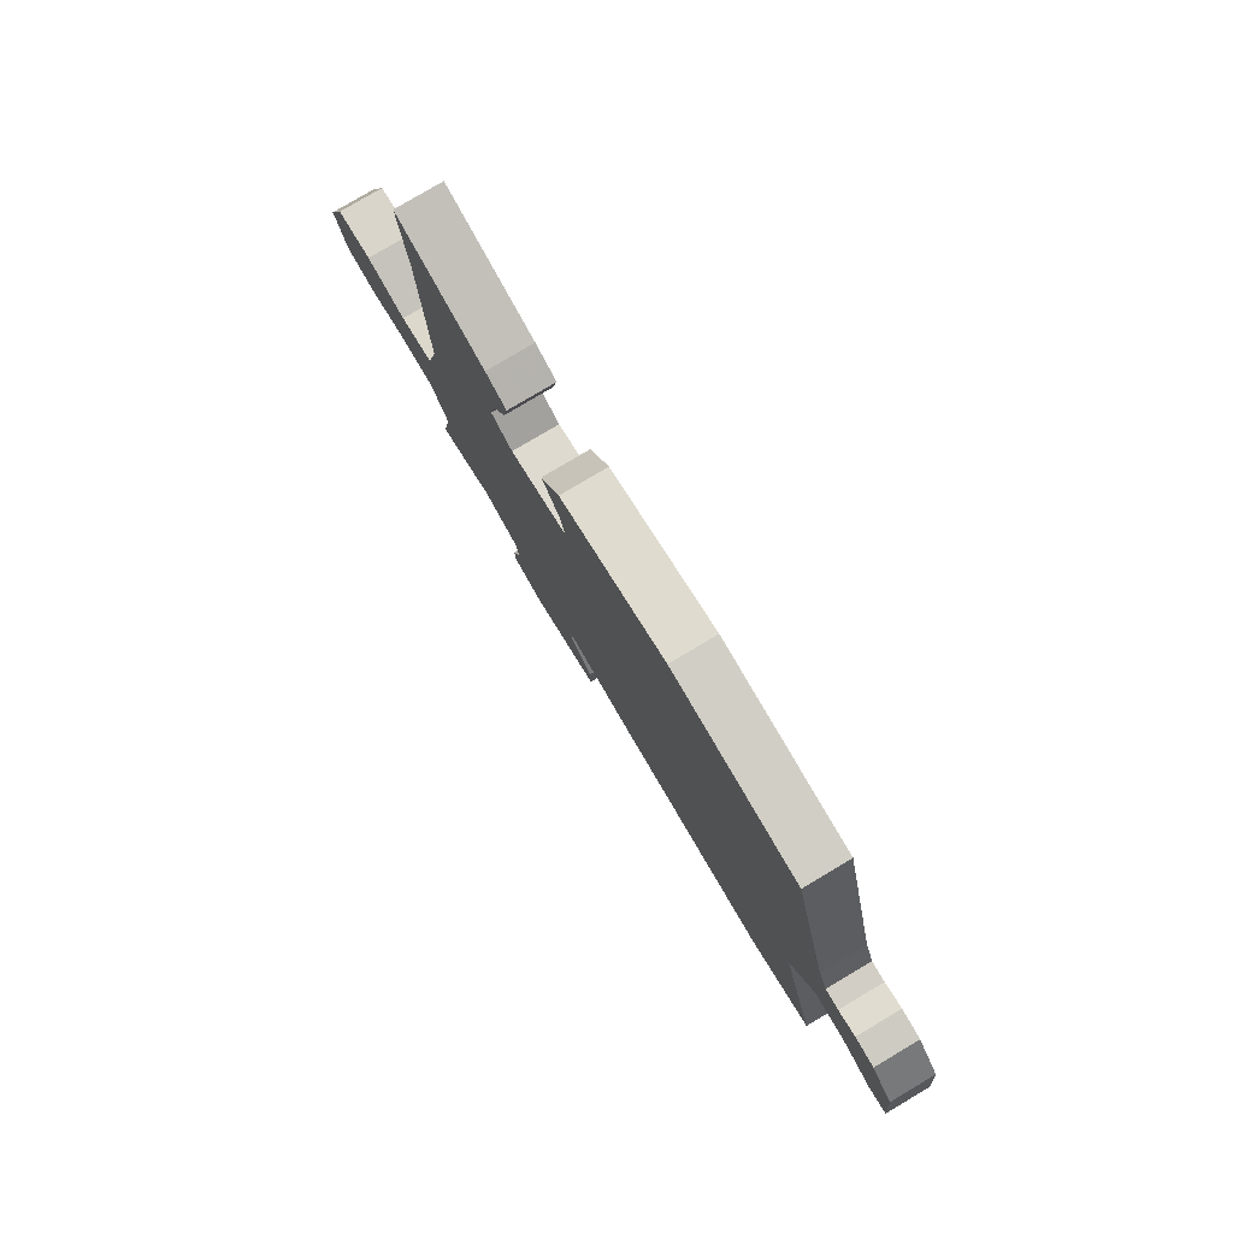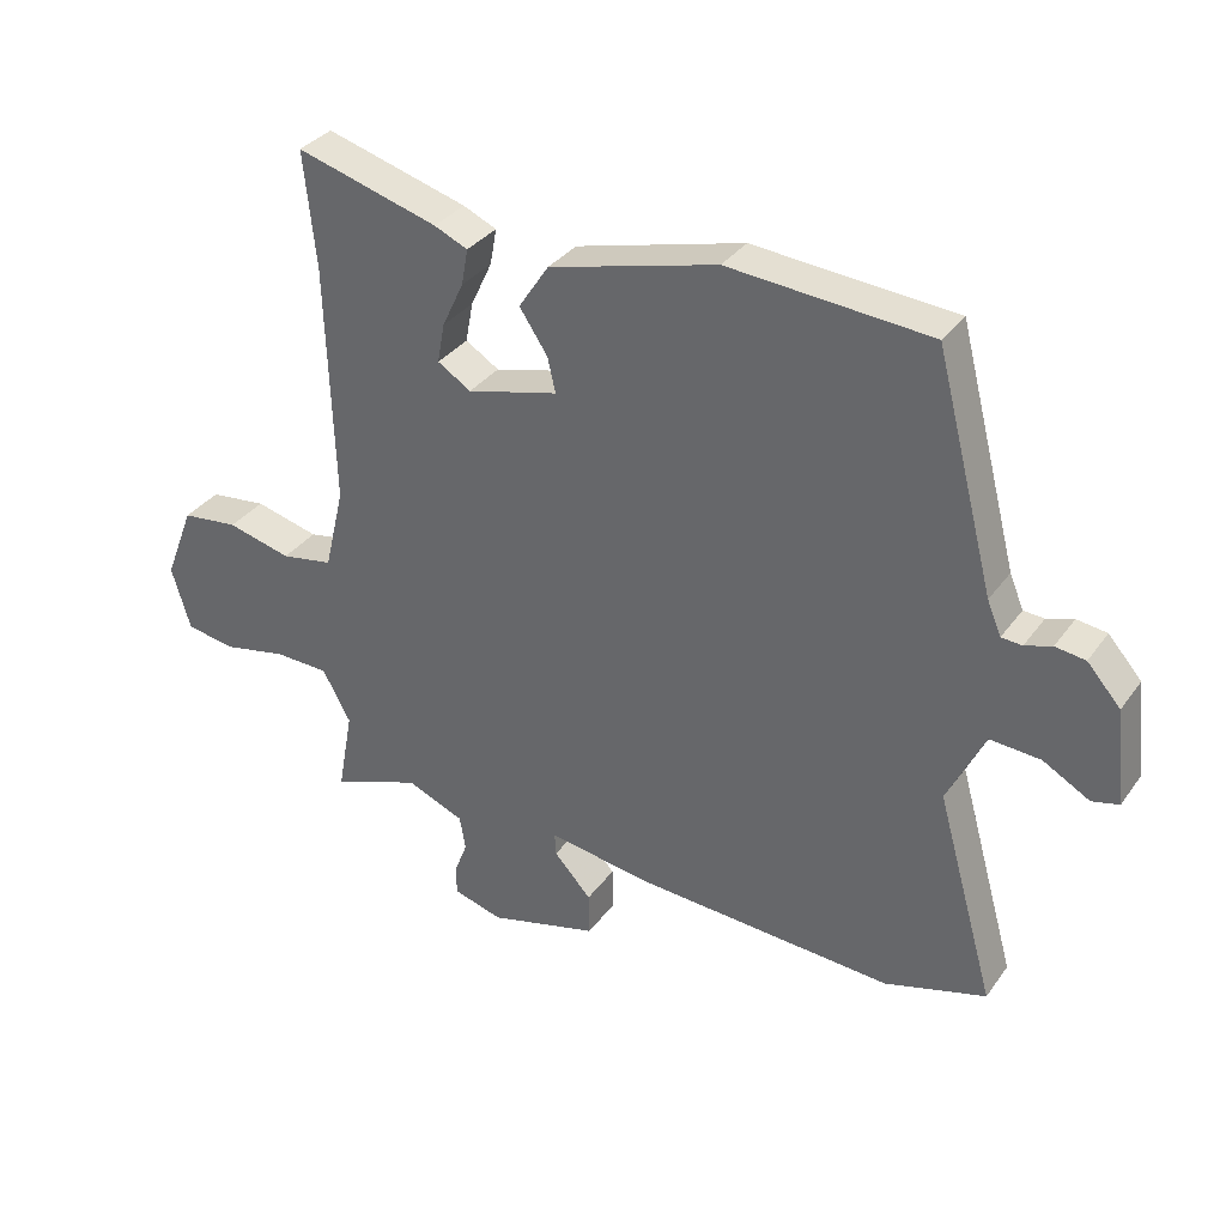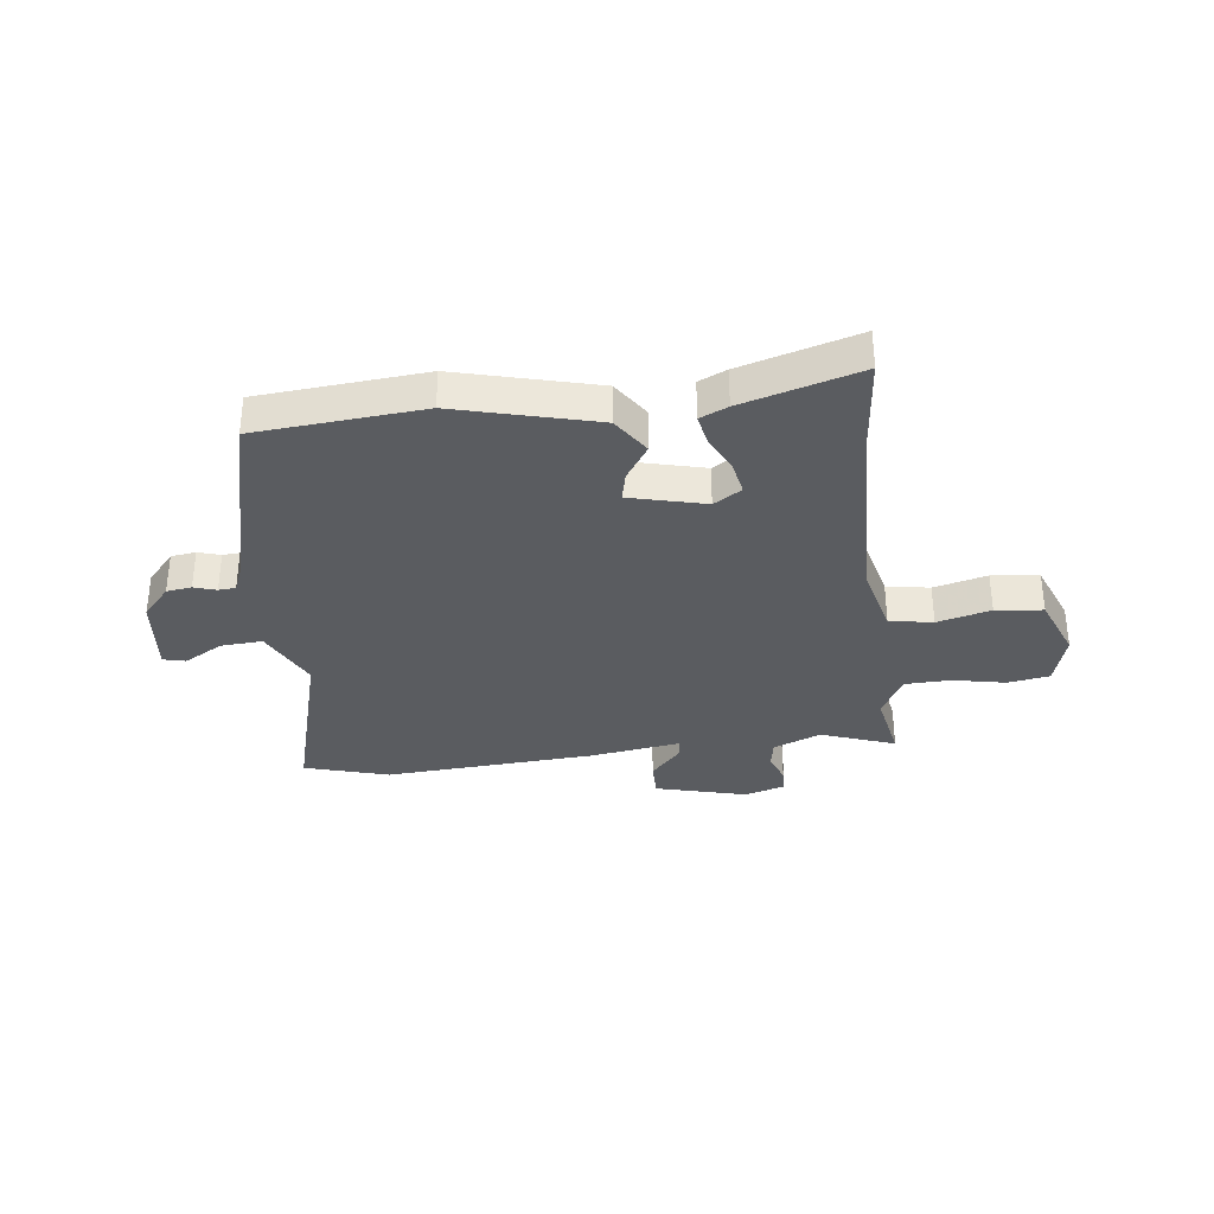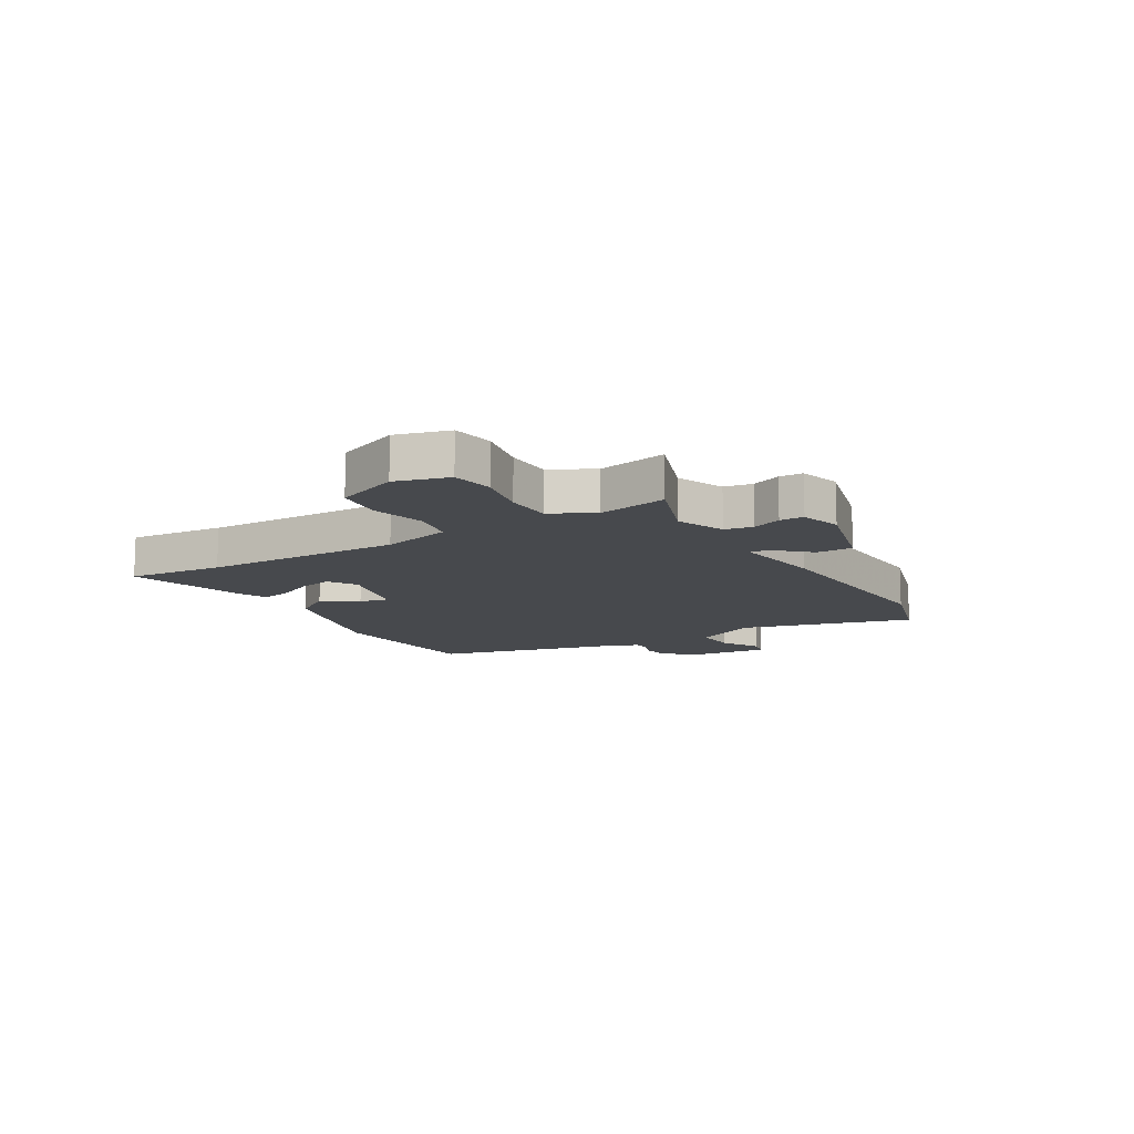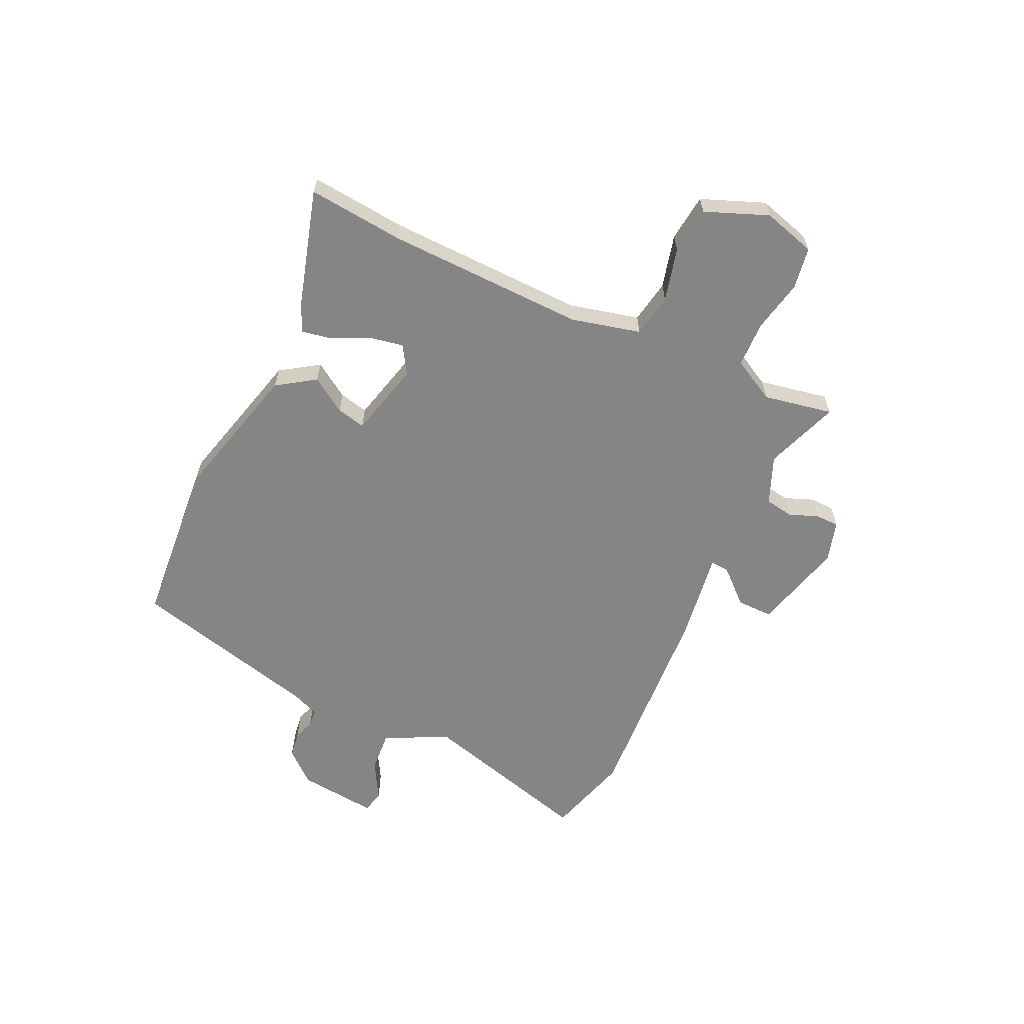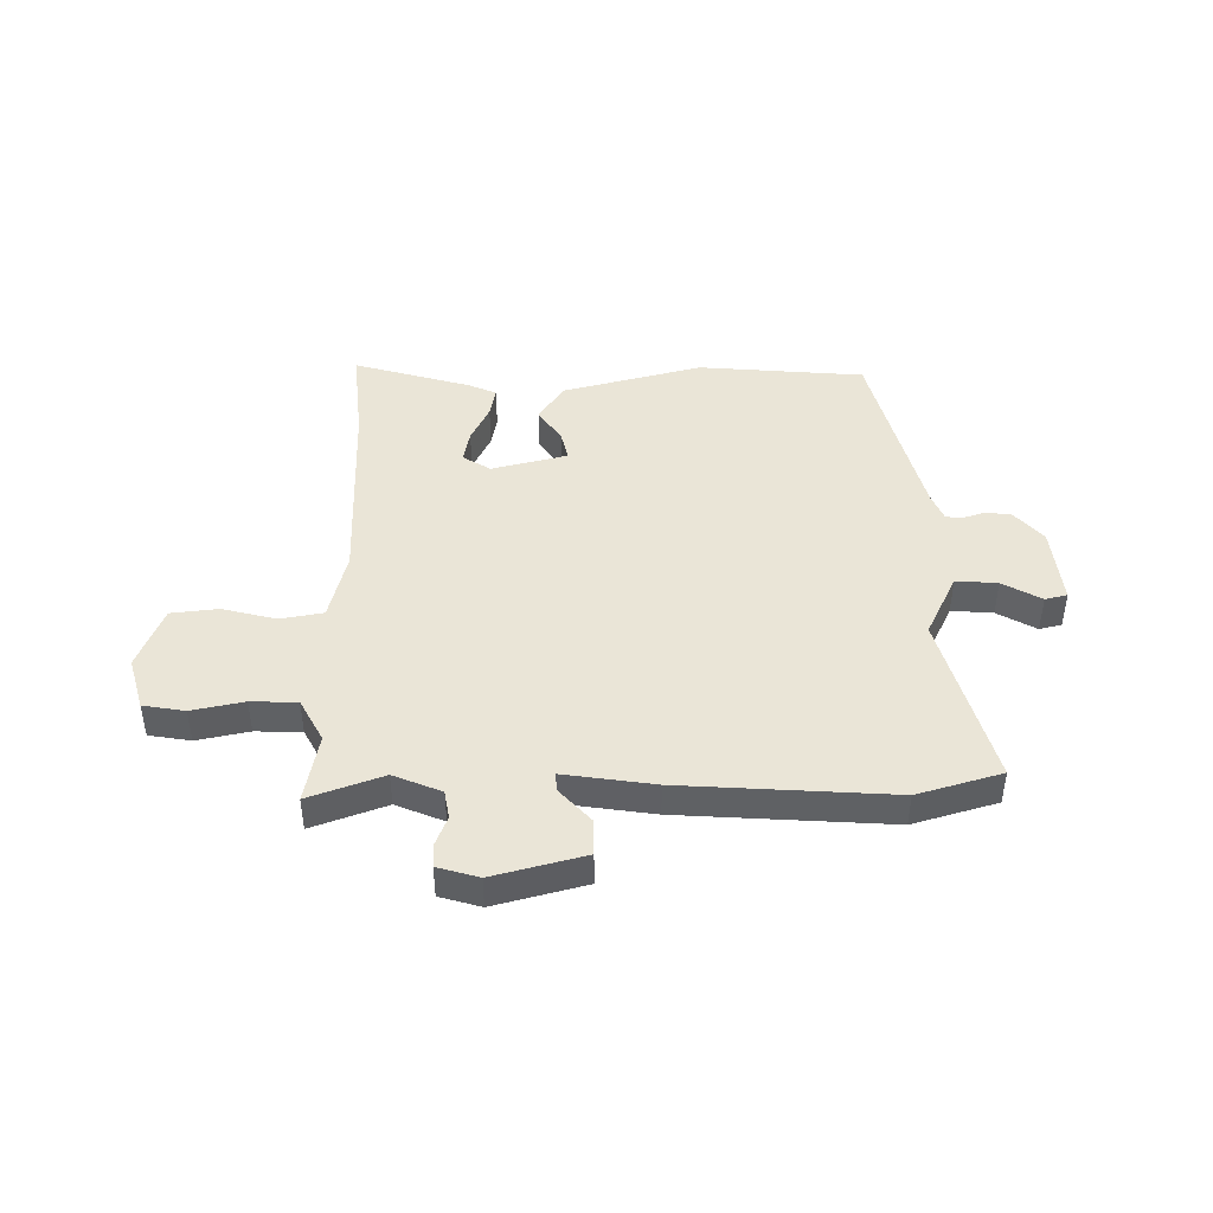
<metadata>
{"format":"obj","ext":"obj","renderer":"f3d","projection":"perspective","resolution":1024,"background":"white","views":[{"elev":79.4,"azim":-120.7,"up":"+Z"},{"elev":33.9,"azim":-149.5,"up":"+Z"},{"elev":-34.0,"azim":7.3,"up":"+Y"},{"elev":-12.3,"azim":121.1,"up":"+Y"},{"elev":-61.8,"azim":65.3,"up":"+Y"},{"elev":44.4,"azim":179.8,"up":"+Y"}]}
</metadata>
<code>
v 0.503 0.07 0.531
v 0.485 0.07 0.358
v 0.474 0.07 0.001
v 0.504 0.07 -0.124
v 0.582 0.07 -0.138
v 0.678 0.07 -0.114
v 0.763 0.07 -0.124
v 0.807 0.07 -0.237
v 0.779 0.07 -0.332
v 0.704 0.07 -0.344
v 0.61 0.07 -0.324
v 0.527 0.07 -0.326
v 0.485 0.07 -0.403
v 0.508 0.07 -0.528
v 0.375 0.07 -0.479
v 0.289 0.07 -0.514
v 0.28 0.07 -0.565
v 0.3 0.07 -0.617
v 0.299 0.07 -0.66
v 0.225 0.07 -0.681
v 0.061 0.07 -0.637
v 0.062 0.07 -0.572
v 0.118 0.07 -0.511
v 0.12 0.07 -0.478
v -0.043 0.07 -0.501
v -0.423 0.07 -0.523
v -0.574 0.07 -0.478
v -0.486 0.07 -0.167
v -0.541 0.07 -0.052
v -0.616 0.07 -0.057
v -0.686 0.07 -0.096
v -0.726 0.07 -0.086
v -0.71 0.07 0.057
v -0.66 0.07 0.113
v -0.615 0.07 0.119
v -0.575 0.07 0.106
v -0.544 0.07 0.108
v -0.523 0.07 0.158
v -0.434 0.07 0.499
v -0.134 0.07 0.522
v 0.117 0.07 0.455
v 0.162 0.07 0.387
v 0.12 0.07 0.324
v 0.108 0.07 0.272
v 0.244 0.07 0.237
v 0.294 0.07 0.268
v 0.283 0.07 0.327
v 0.251 0.07 0.395
v 0.241 0.07 0.449
v 0.291 0.07 0.471
v 0.503 0 0.531
v 0.485 0 0.358
v 0.474 0 0.001
v 0.504 0 -0.124
v 0.582 0 -0.138
v 0.678 0 -0.114
v 0.763 0 -0.124
v 0.807 0 -0.237
v 0.779 0 -0.332
v 0.704 0 -0.344
v 0.61 0 -0.324
v 0.527 0 -0.326
v 0.485 0 -0.403
v 0.508 0 -0.528
v 0.375 0 -0.479
v 0.289 0 -0.514
v 0.28 0 -0.565
v 0.3 0 -0.617
v 0.299 0 -0.66
v 0.225 0 -0.681
v 0.061 0 -0.637
v 0.062 0 -0.572
v 0.118 0 -0.511
v 0.12 0 -0.478
v -0.043 0 -0.501
v -0.423 0 -0.523
v -0.574 0 -0.478
v -0.486 0 -0.167
v -0.541 0 -0.052
v -0.616 0 -0.057
v -0.686 0 -0.096
v -0.726 0 -0.086
v -0.71 0 0.057
v -0.66 0 0.113
v -0.615 0 0.119
v -0.575 0 0.106
v -0.544 0 0.108
v -0.523 0 0.158
v -0.434 0 0.499
v -0.134 0 0.522
v 0.117 0 0.455
v 0.162 0 0.387
v 0.12 0 0.324
v 0.108 0 0.272
v 0.244 0 0.237
v 0.294 0 0.268
v 0.283 0 0.327
v 0.251 0 0.395
v 0.241 0 0.449
v 0.291 0 0.471
f 50 1 2
f 49 50 2
f 48 49 2
f 47 48 2
f 46 47 2 3
f 45 46 3 4
f 44 45 4
f 41 42 43
f 40 41 43
f 39 40 43
f 38 39 43
f 37 38 43 44
f 34 35 36
f 33 34 36
f 32 33 36
f 31 32 36
f 30 31 36
f 29 30 36 37
f 37 44 4
f 29 37 4
f 28 29 4
f 28 4 5
f 27 28 5
f 26 27 5
f 25 26 5
f 24 25 5
f 21 22 23
f 20 21 23
f 19 20 23
f 18 19 23
f 17 18 23
f 16 17 23 24
f 13 14 15
f 16 24 5
f 15 16 5
f 13 15 5
f 12 13 5
f 9 10 11
f 8 9 11
f 8 11 12
f 7 8 12
f 6 7 12
f 5 6 12
f 52 51 100
f 52 100 99
f 52 99 98
f 52 98 97
f 53 52 97 96
f 54 53 96 95
f 54 95 94
f 93 92 91
f 93 91 90
f 93 90 89
f 93 89 88
f 94 93 88 87
f 86 85 84
f 86 84 83
f 86 83 82
f 86 82 81
f 86 81 80
f 87 86 80 79
f 54 94 87
f 54 87 79
f 54 79 78
f 55 54 78
f 55 78 77
f 55 77 76
f 55 76 75
f 55 75 74
f 73 72 71
f 73 71 70
f 73 70 69
f 73 69 68
f 73 68 67
f 74 73 67 66
f 65 64 63
f 55 74 66
f 55 66 65
f 55 65 63
f 55 63 62
f 61 60 59
f 61 59 58
f 62 61 58
f 62 58 57
f 62 57 56
f 62 56 55
f 1 51 52 2
f 2 52 53 3
f 3 53 54 4
f 4 54 55 5
f 5 55 56 6
f 6 56 57 7
f 7 57 58 8
f 8 58 59 9
f 9 59 60 10
f 10 60 61 11
f 11 61 62 12
f 12 62 63 13
f 13 63 64 14
f 14 64 65 15
f 15 65 66 16
f 16 66 67 17
f 17 67 68 18
f 18 68 69 19
f 19 69 70 20
f 20 70 71 21
f 21 71 72 22
f 22 72 73 23
f 23 73 74 24
f 24 74 75 25
f 25 75 76 26
f 26 76 77 27
f 27 77 78 28
f 28 78 79 29
f 29 79 80 30
f 30 80 81 31
f 31 81 82 32
f 32 82 83 33
f 33 83 84 34
f 34 84 85 35
f 35 85 86 36
f 36 86 87 37
f 37 87 88 38
f 38 88 89 39
f 39 89 90 40
f 40 90 91 41
f 41 91 92 42
f 42 92 93 43
f 43 93 94 44
f 44 94 95 45
f 45 95 96 46
f 46 96 97 47
f 47 97 98 48
f 48 98 99 49
f 49 99 100 50
f 50 100 51 1

</code>
